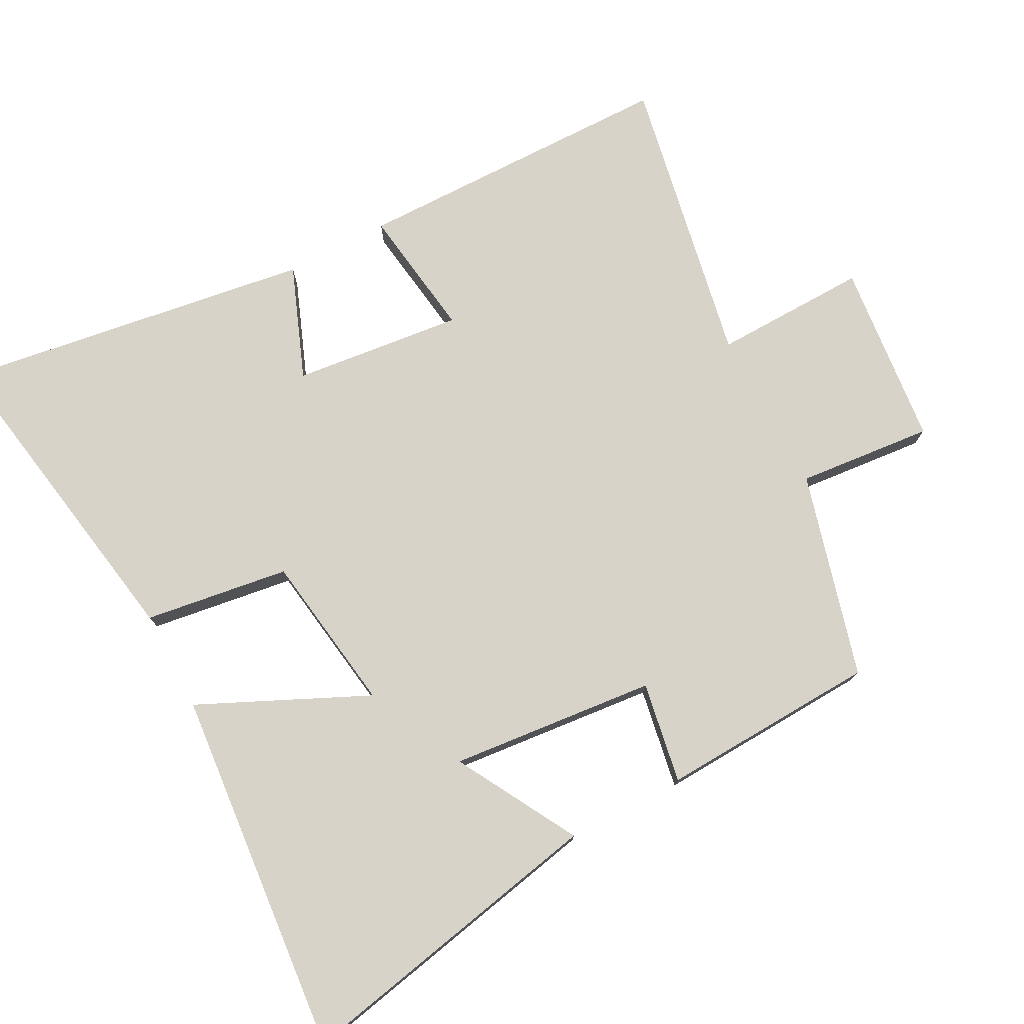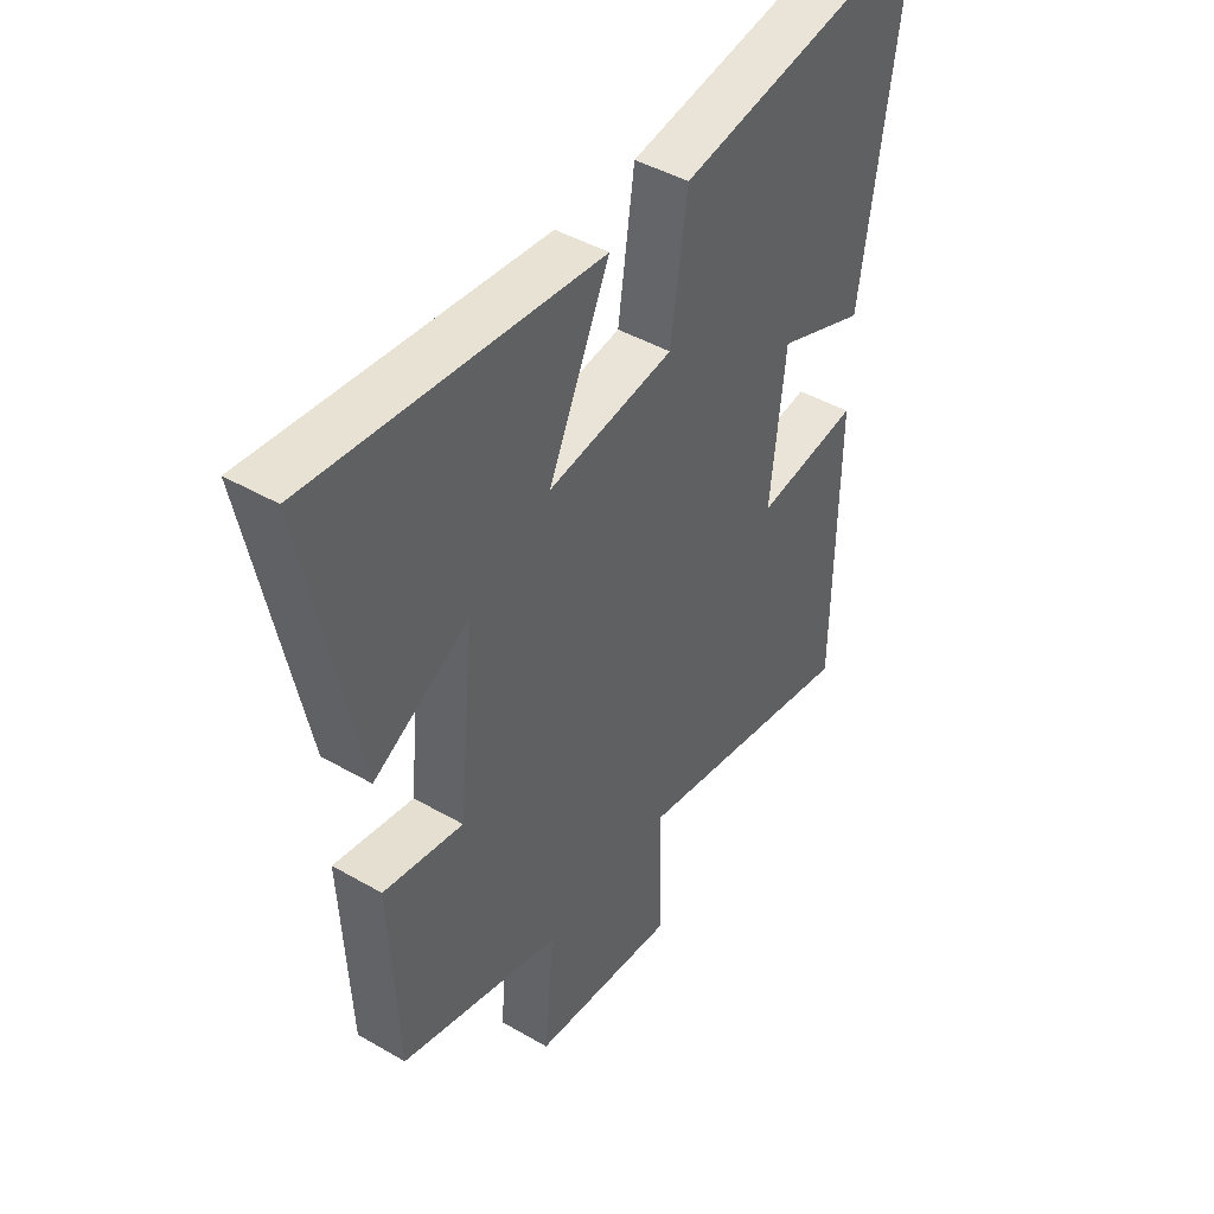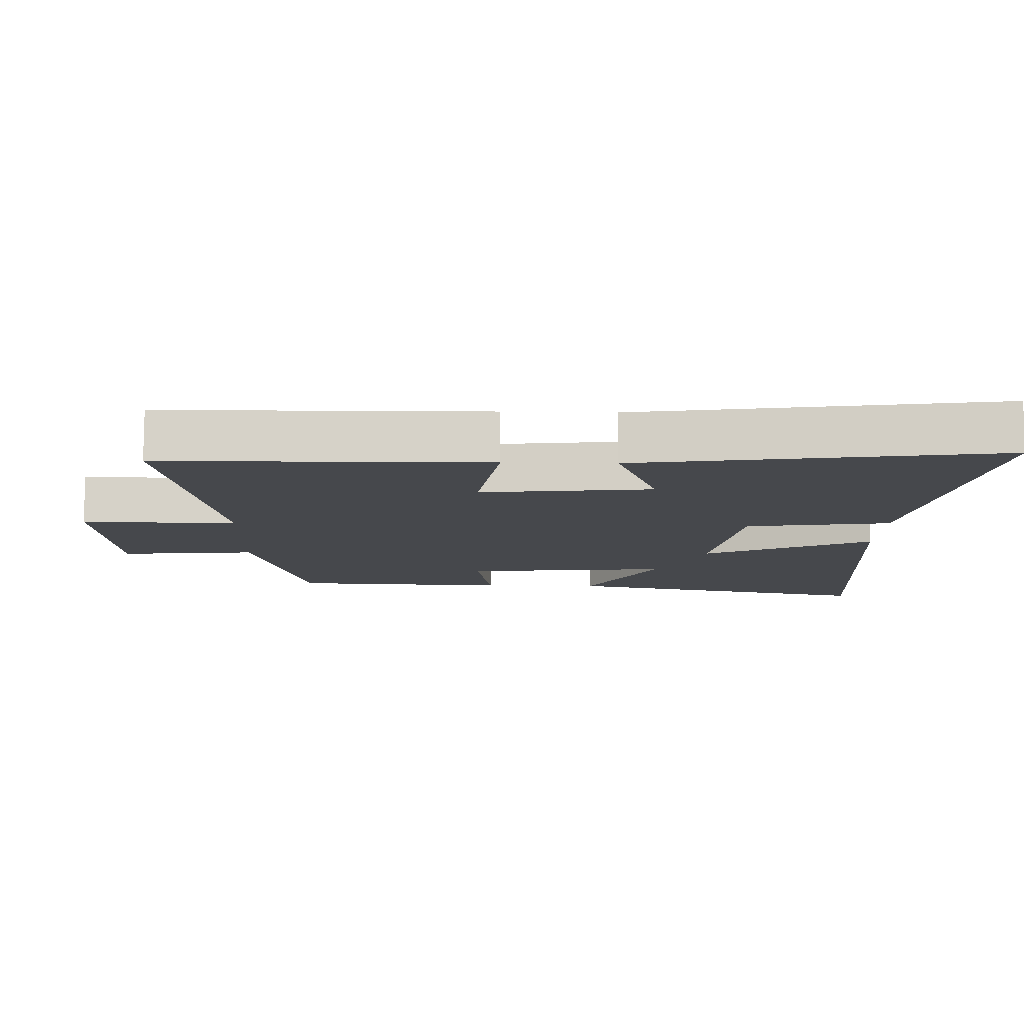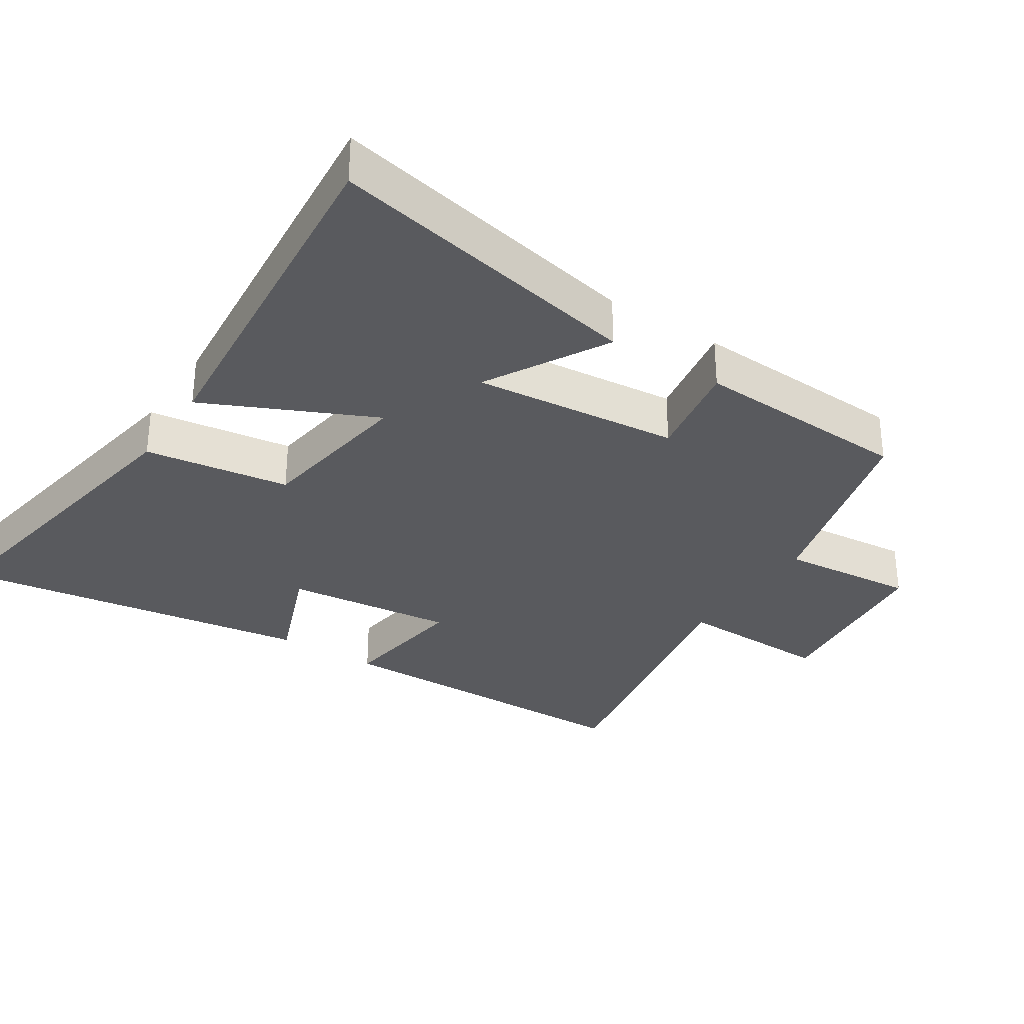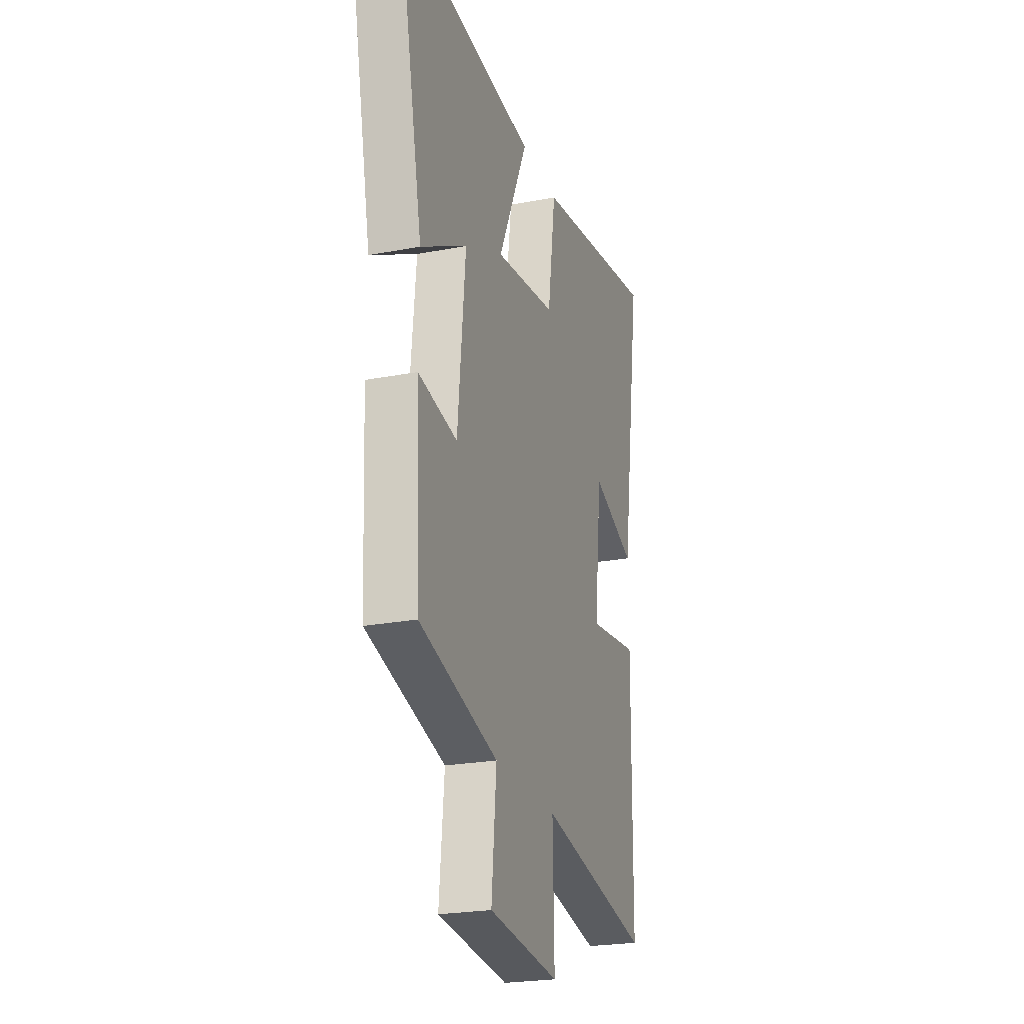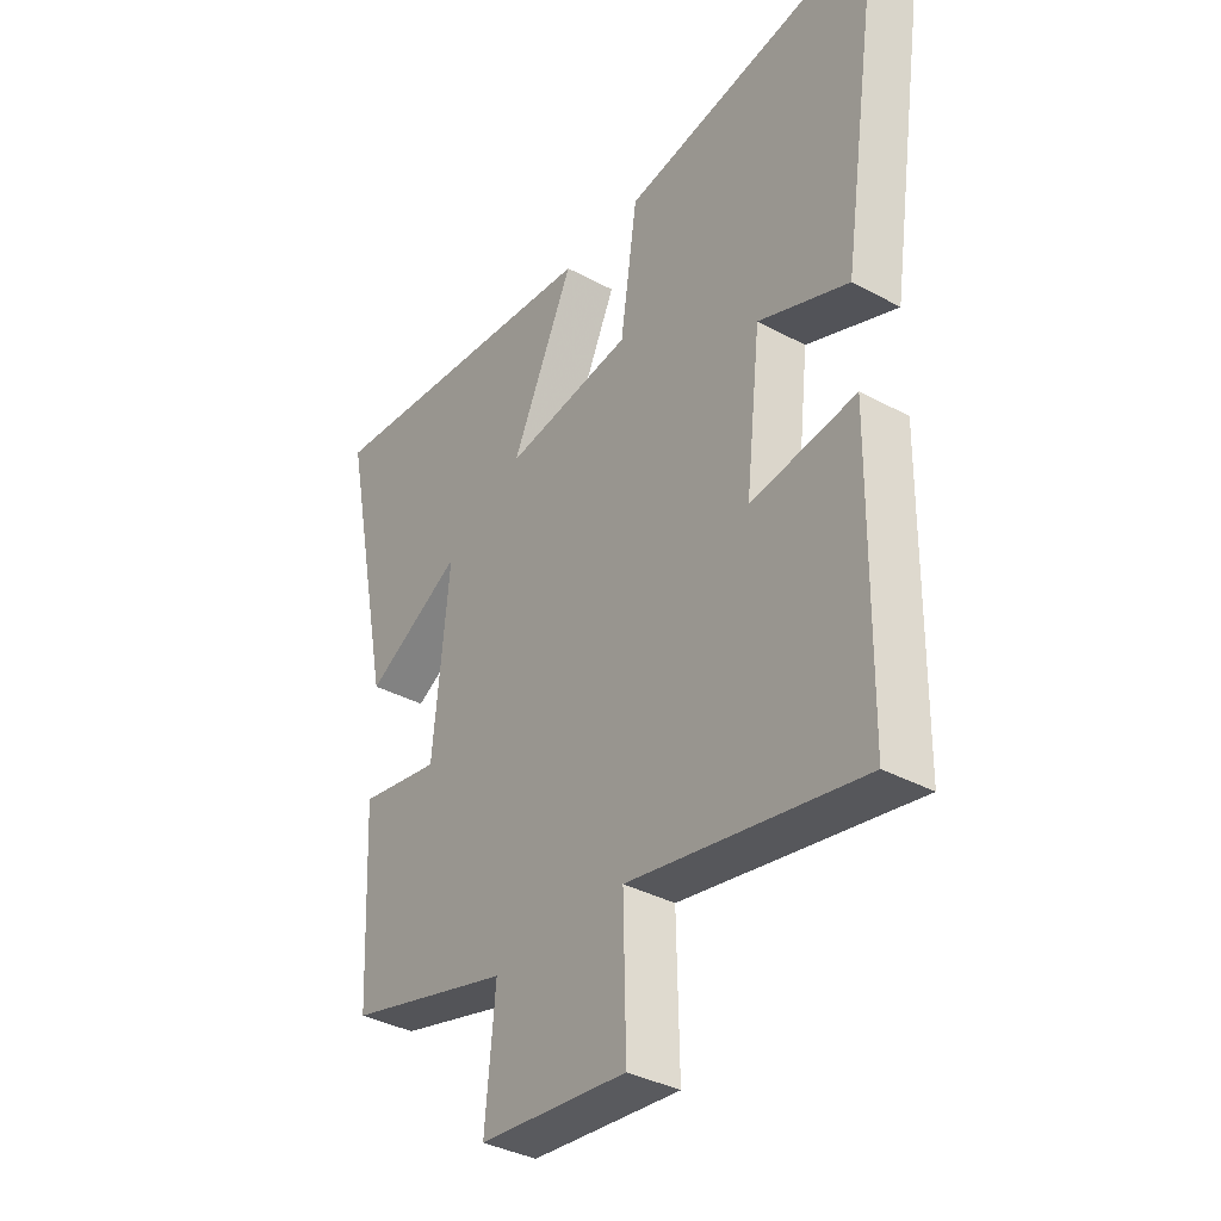
<metadata>
{"format":"obj","ext":"obj","renderer":"f3d","projection":"perspective","resolution":1024,"background":"white","views":[{"elev":76.4,"azim":62.1,"up":"+Y"},{"elev":44.2,"azim":124.1,"up":"+Z"},{"elev":-11.4,"azim":-91.8,"up":"+Y"},{"elev":-31.8,"azim":56.9,"up":"+Y"},{"elev":-23.8,"azim":107.7,"up":"+Z"},{"elev":-36.4,"azim":-125.2,"up":"+Z"}]}
</metadata>
<code>
v -0.494 0.07 -0.581
v -0.5 0.07 -0.105
v -0.306 0.07 -0.132
v -0.334 0.07 0.118
v -0.5 0.07 0.053
v -0.579 0.07 0.581
v -0.097 0.07 0.5
v -0.066 0.07 0.286
v 0.17 0.07 0.252
v 0.055 0.07 0.5
v 0.595 0.07 0.55
v 0.5 0.07 0.082
v 0.321 0.07 0.182
v 0.351 0.07 -0.122
v 0.5 0.07 -0.096
v 0.485 0.07 -0.418
v 0.183 0.07 -0.5
v 0.202 0.07 -0.7
v -0.07 0.07 -0.728
v -0.065 0.07 -0.5
v -0.494 0 -0.581
v -0.5 0 -0.105
v -0.306 0 -0.132
v -0.334 0 0.118
v -0.5 0 0.053
v -0.579 0 0.581
v -0.097 0 0.5
v -0.066 0 0.286
v 0.17 0 0.252
v 0.055 0 0.5
v 0.595 0 0.55
v 0.5 0 0.082
v 0.321 0 0.182
v 0.351 0 -0.122
v 0.5 0 -0.096
v 0.485 0 -0.418
v 0.183 0 -0.5
v 0.202 0 -0.7
v -0.07 0 -0.728
v -0.065 0 -0.5
f 17 18 19 20
f 16 17 20
f 15 16 20
f 14 15 20
f 13 14 20 1
f 10 11 12 13
f 9 10 13
f 8 9 13 1
f 6 7 8
f 5 6 8
f 4 5 8
f 3 4 8
f 3 8 1
f 1 2 3
f 40 39 38 37
f 40 37 36
f 40 36 35
f 40 35 34
f 21 40 34 33
f 33 32 31 30
f 33 30 29
f 21 33 29 28
f 28 27 26
f 28 26 25
f 28 25 24
f 28 24 23
f 21 28 23
f 23 22 21
f 1 21 22 2
f 2 22 23 3
f 3 23 24 4
f 4 24 25 5
f 5 25 26 6
f 6 26 27 7
f 7 27 28 8
f 8 28 29 9
f 9 29 30 10
f 10 30 31 11
f 11 31 32 12
f 12 32 33 13
f 13 33 34 14
f 14 34 35 15
f 15 35 36 16
f 16 36 37 17
f 17 37 38 18
f 18 38 39 19
f 19 39 40 20
f 20 40 21 1

</code>
